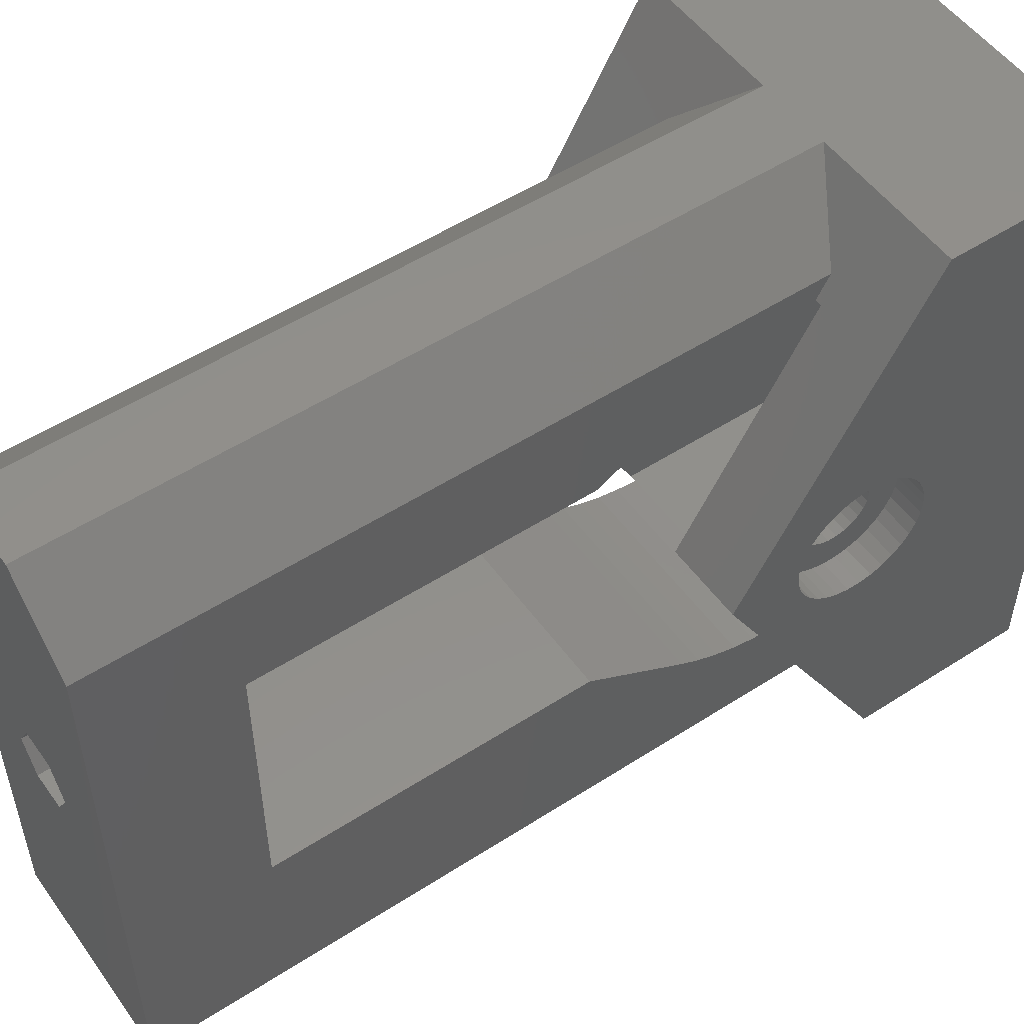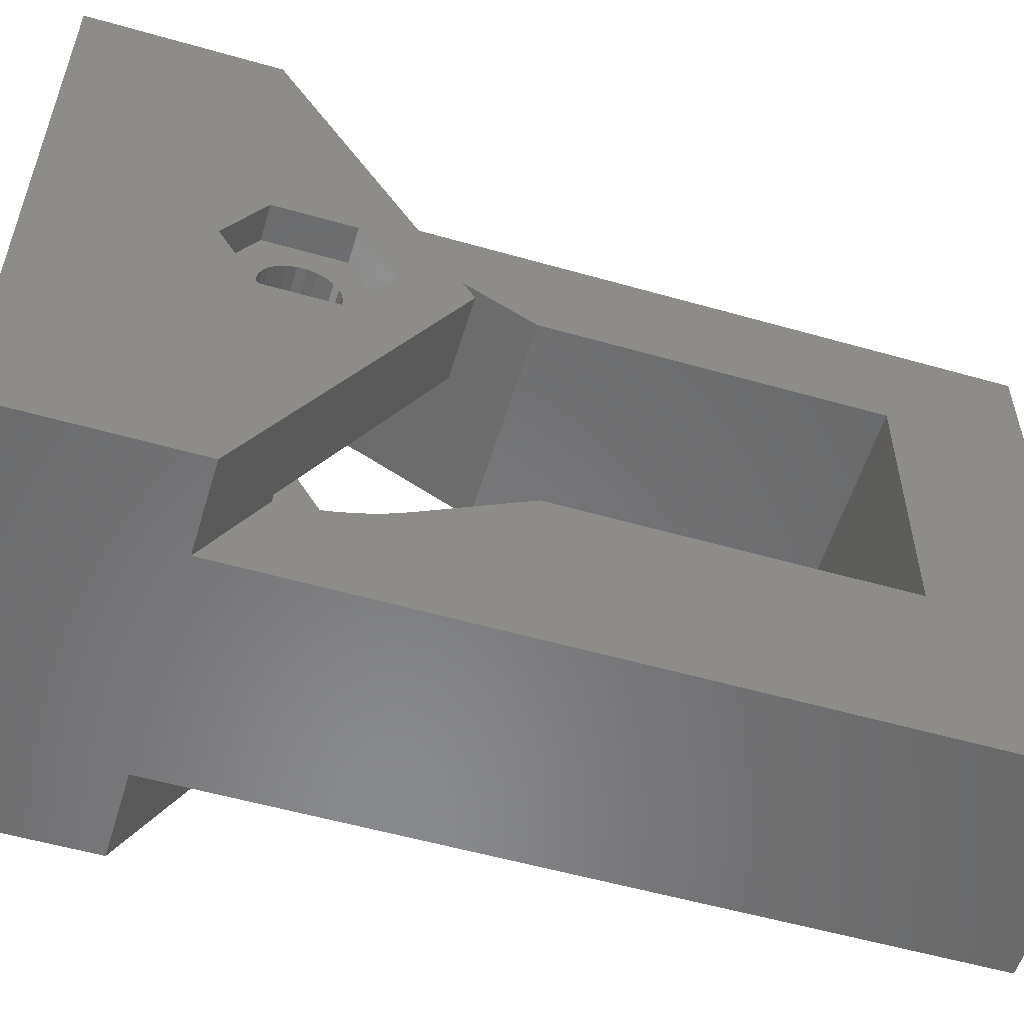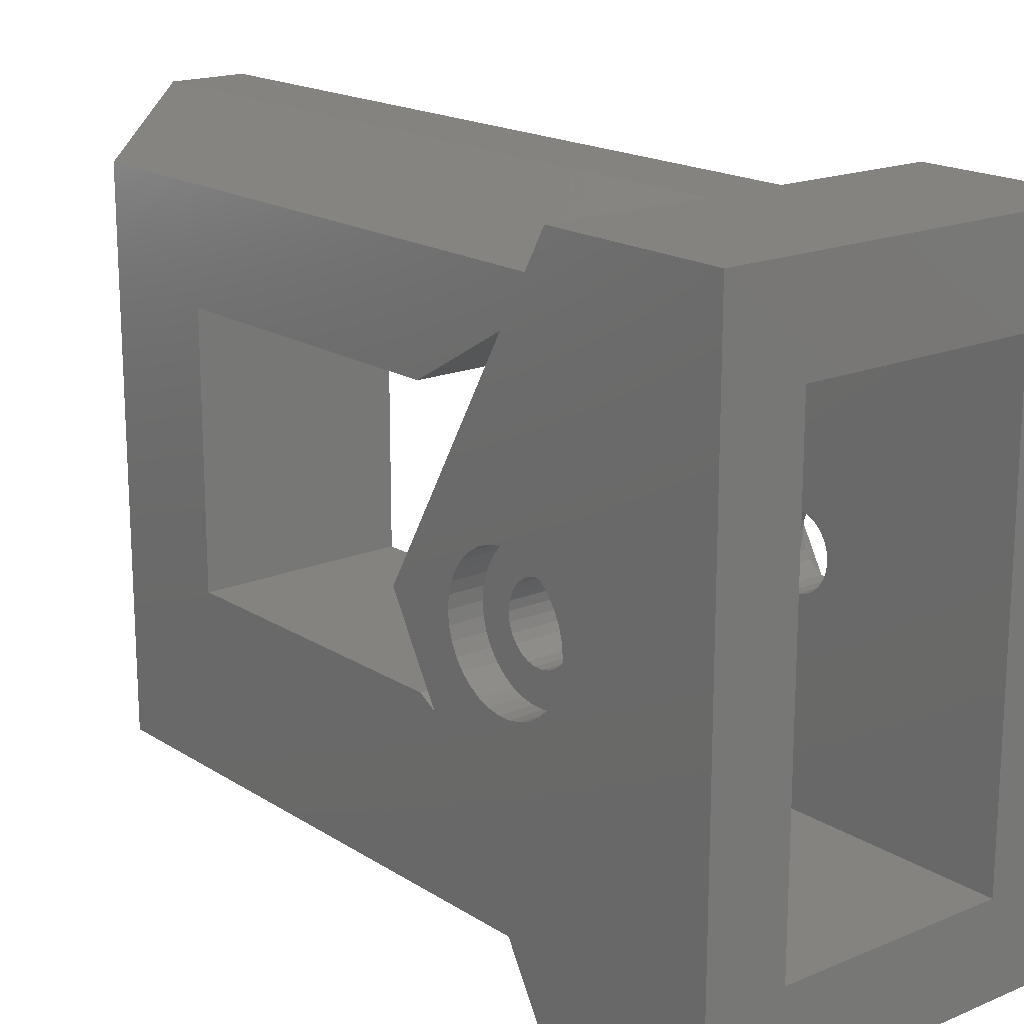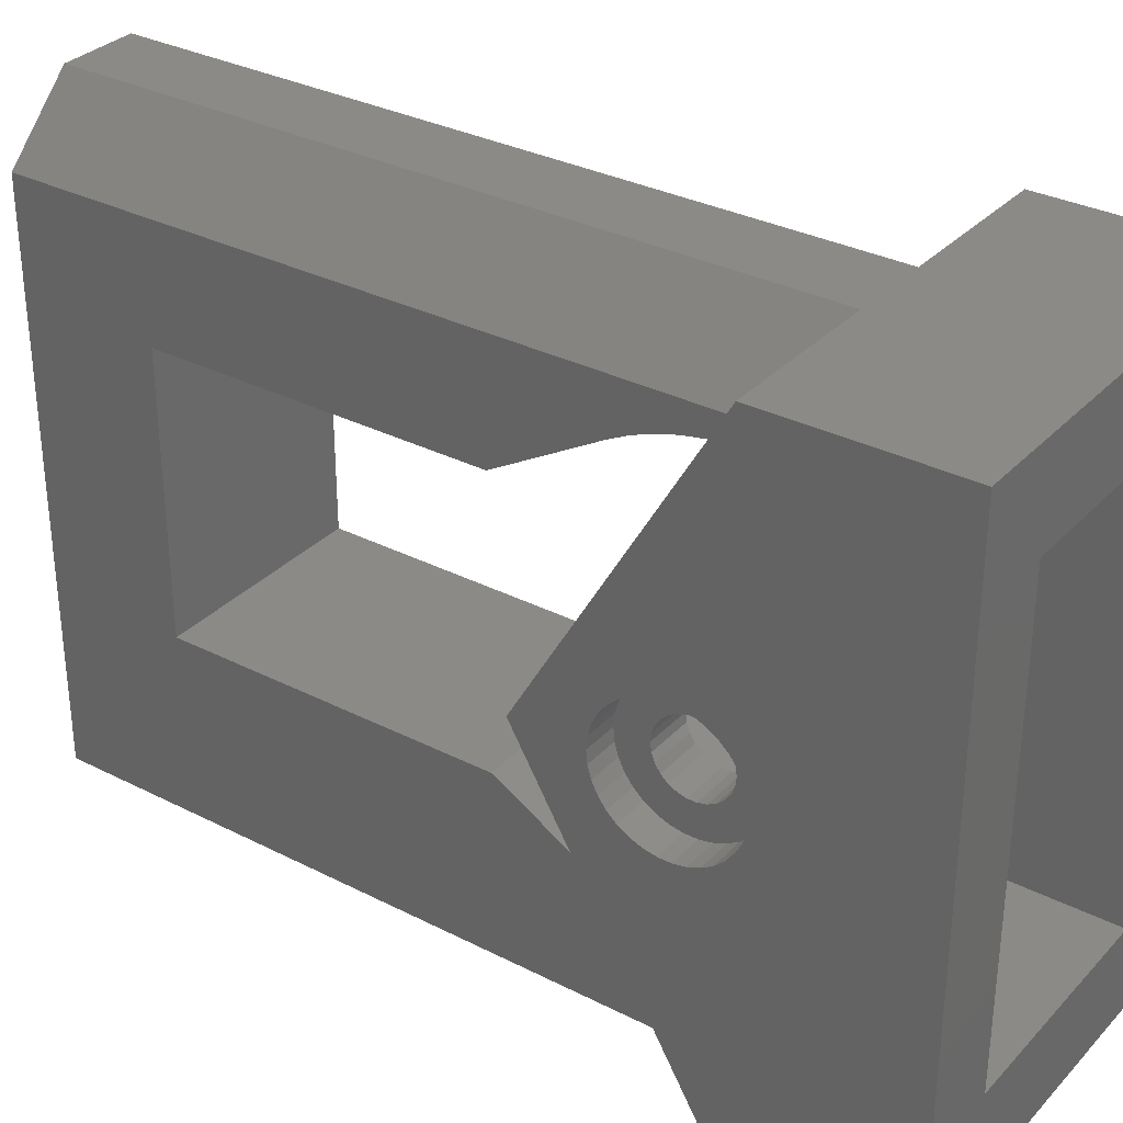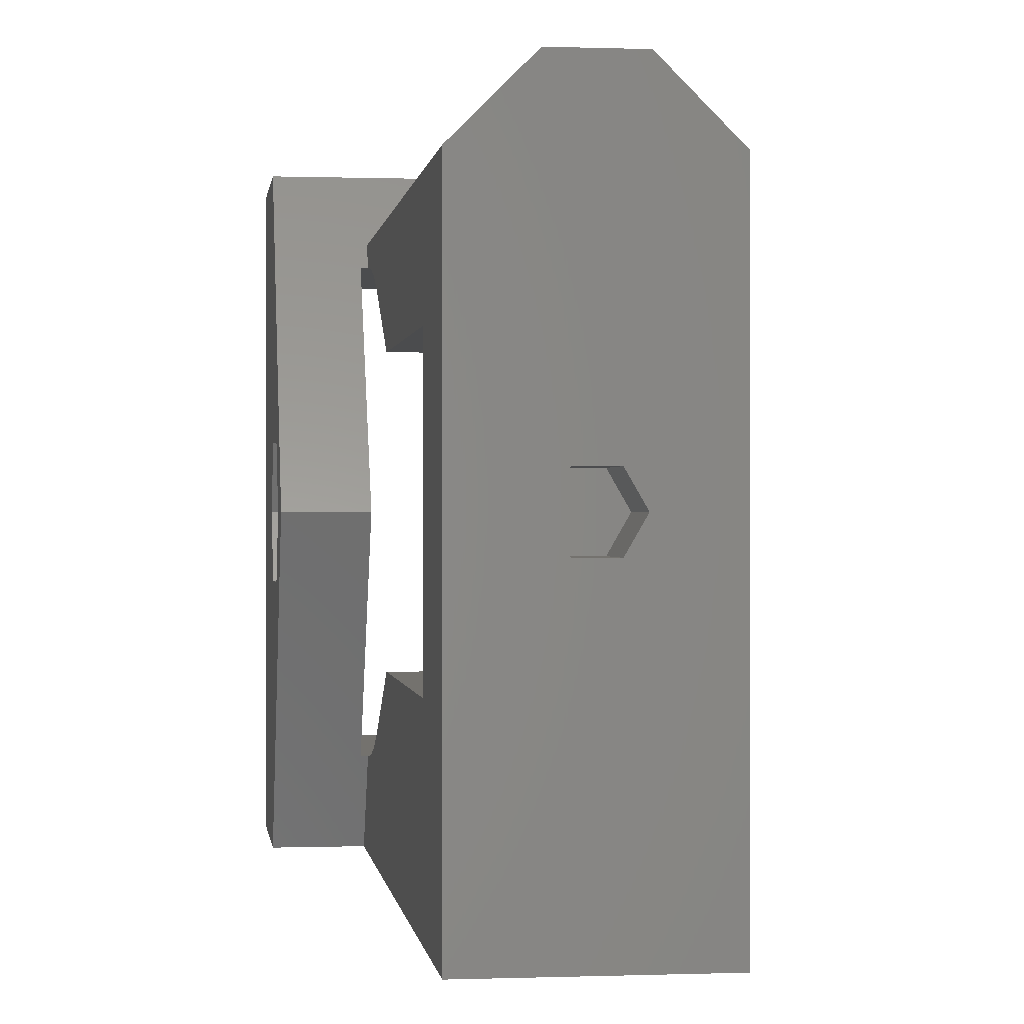
<metadata>
{"format":"stl","ext":"stl","renderer":"f3d","projection":"perspective","resolution":1024,"background":"white","views":[{"elev":52.4,"azim":55.2,"up":"+Y"},{"elev":-55.5,"azim":-106.7,"up":"+Y"},{"elev":17.8,"azim":140.8,"up":"+Y"},{"elev":32.2,"azim":125.5,"up":"+Y"},{"elev":-0.0,"azim":-7.4,"up":"+Y"}]}
</metadata>
<code>
# stl→obj: 277 verts, 566 faces
v 76.5 76 8
v 76.5 76 1e-06
v 93.5 76 1e-06
v 80.3 76 8
v 89.7 76 8
v 93.5 76 8
v 89.7 76 40
v 80.3 76 40
v 80 80 0
v 90 80 0
v 80 100 0
v 76.5 104 -1e-06
v 76.5 87.15 11.65
v 76.5 90 16.08
v 76.5 104 8
v 76.5 87.15 8.355
v 76.5 90 13.29
v 76.5 90 6.709
v 76.5 92.85 11.65
v 76.5 92.85 8.355
v 80 80 10.31
v 80.3 80 10.31
v 80.3 96 34
v 80.3 101 40
v 80.3 100 10.31
v 80.3 101 9.732
v 80.3 99.92 11.29
v 80.3 99.74 12.26
v 80.3 99.47 13.21
v 80.3 99.11 14.12
v 80.3 98.66 15
v 80.3 96 19.61
v 80.3 84 34
v 80.3 80.26 12.26
v 80.3 80.53 13.21
v 80.3 81.34 15
v 80.3 84 19.61
v 80.3 80.89 14.12
v 80.3 80.08 11.29
v 84.2 88.61 40
v 86.7 104 40
v 89.7 101 40
v 83.4 90 40
v 84.2 91.39 40
v 83.3 104 40
v 86.6 90 40
v 85.8 88.61 40
v 85.8 91.39 40
v 89.7 99.47 13.21
v 89.7 99.74 12.26
v 89.7 96 34
v 89.7 80 10.31
v 89.7 80.26 12.26
v 89.7 80.08 11.29
v 89.7 80.53 13.21
v 89.7 80.89 14.12
v 89.7 81.34 15
v 89.7 84 19.61
v 89.7 84 34
v 89.7 98.66 15
v 89.7 96 19.61
v 89.7 99.11 14.12
v 89.7 99.92 11.29
v 89.7 101 9.732
v 89.7 100 10.31
v 90 80 10.31
v 90 90 16.08
v 93.5 90 16.08
v 93.5 104 -1e-06
v 93.5 89.45 7.051
v 93.5 88.92 7.203
v 93.5 90 7
v 93.5 92.39 8.192
v 93.5 92.02 7.783
v 93.5 104 8
v 93.5 87.01 10.28
v 93.5 87.01 9.723
v 93.5 91.08 12.8
v 93.5 91.58 12.55
v 93.5 87.11 10.82
v 93.5 87.31 11.34
v 93.5 87.61 11.81
v 93.5 87.98 7.783
v 93.5 87.61 8.192
v 93.5 92.89 9.179
v 93.5 92.69 8.663
v 93.5 92.69 11.34
v 93.5 92.89 10.82
v 93.5 88.42 12.55
v 93.5 88.92 12.8
v 93.5 92.39 11.81
v 93.5 89.45 12.95
v 93.5 92.02 12.22
v 93.5 90 13
v 93.5 90.55 12.95
v 93.5 92.99 10.28
v 93.5 92.99 9.723
v 93.5 87.31 8.663
v 93.5 91.58 7.449
v 93.5 91.08 7.203
v 93.5 90.55 7.051
v 93.5 88.42 7.449
v 93.5 87.11 9.179
v 93.5 87.98 12.22
v 90 80 10
v 90 100 0
v 90 88.5 10.57
v 90 100 10.31
v 90 100 10
v 90 88.41 9.807
v 90 88.41 10.19
v 90 88.5 9.433
v 90 88.68 9.091
v 90 88.94 8.802
v 90 89.26 8.583
v 90 90 8.4
v 90 89.62 8.446
v 90 90.38 8.446
v 90 90.74 8.583
v 90 91.32 10.91
v 90 91.5 10.57
v 90 91.06 8.802
v 90 91.32 9.091
v 90 91.5 9.433
v 90 91.59 9.807
v 90 91.59 10.19
v 90 91.06 11.2
v 90 90.74 11.42
v 90 90.38 11.55
v 90 88.68 10.91
v 90 90 11.6
v 90 89.62 11.55
v 90 89.26 11.42
v 90 88.94 11.2
v 80 80 10
v 80 90.38 11.55
v 80 90.74 11.42
v 80 100 10.31
v 80 89.62 8.446
v 80 88.5 10.57
v 80 88.68 10.91
v 80 90 16.08
v 80 89.26 8.583
v 80 88.41 10.19
v 80 91.5 10.57
v 80 91.59 10.19
v 80 91.32 10.91
v 80 88.94 11.2
v 80 91.06 11.2
v 80 89.26 11.42
v 80 89.62 11.55
v 80 91.59 9.807
v 80 100 10
v 80 90 11.6
v 80 91.5 9.433
v 80 91.32 9.091
v 80 91.06 8.802
v 80 90.74 8.583
v 80 90.38 8.446
v 80 90 8.4
v 80 88.94 8.802
v 80 88.68 9.091
v 80 88.5 9.433
v 80 88.41 9.807
v 83.3 104 8
v 86.7 104 8
v 89.7 104 8
v 78 87.15 8.355
v 78 87.15 11.65
v 78 90 13.29
v 78 92.85 11.65
v 78 92.85 8.355
v 78 90 6.709
v 84.2 88.61 36.8
v 83.4 90 36.8
v 85.8 88.61 36.8
v 86.6 90 36.8
v 85.8 91.39 36.8
v 84.2 91.39 36.8
v 92 87.01 9.723
v 92 87.01 10.28
v 92 87.11 9.179
v 92 87.31 8.663
v 92 87.61 8.192
v 92 87.98 7.783
v 92 88.42 7.449
v 92 88.92 7.203
v 92 89.45 7.051
v 92 90 7
v 92 90.55 7.051
v 92 91.08 7.203
v 92 91.58 7.449
v 92 92.02 7.783
v 92 92.39 8.192
v 92 92.69 8.663
v 92 92.89 9.179
v 92 92.99 9.723
v 92 92.99 10.28
v 92 92.89 10.82
v 92 92.69 11.34
v 92 92.39 11.81
v 92 92.02 12.22
v 92 91.58 12.55
v 92 91.08 12.8
v 92 90.55 12.95
v 92 90 13
v 92 89.45 12.95
v 92 88.92 12.8
v 92 88.42 12.55
v 92 87.98 12.22
v 92 87.61 11.81
v 92 87.31 11.34
v 92 87.11 10.82
v 92 88.41 9.807
v 92 88.41 10.19
v 92 88.5 10.57
v 92 88.68 10.91
v 92 88.94 11.2
v 92 89.26 11.42
v 92 89.62 11.55
v 92 90 11.6
v 92 90.38 11.55
v 92 90.74 11.42
v 92 91.06 11.2
v 92 91.32 10.91
v 92 91.5 10.57
v 92 91.59 10.19
v 92 91.59 9.807
v 92 91.5 9.433
v 92 91.32 9.091
v 92 91.06 8.802
v 92 90.74 8.583
v 92 90.38 8.446
v 92 90 8.4
v 92 89.62 8.446
v 92 89.26 8.583
v 92 88.94 8.802
v 92 88.68 9.091
v 92 88.5 9.433
v 78 88.41 9.807
v 78 88.41 10.19
v 78 88.5 9.433
v 78 88.68 9.091
v 78 88.94 8.802
v 78 89.26 8.583
v 78 89.62 8.446
v 78 90 8.4
v 78 90.38 8.446
v 78 90.74 8.583
v 78 91.06 8.802
v 78 91.32 9.091
v 78 91.5 9.433
v 78 91.59 9.807
v 78 91.59 10.19
v 78 91.5 10.57
v 78 91.32 10.91
v 78 91.06 11.2
v 78 90.74 11.42
v 78 90.38 11.55
v 78 90 11.6
v 78 89.62 11.55
v 78 89.26 11.42
v 78 88.94 11.2
v 78 88.68 10.91
v 78 88.5 10.57
v 83.4 92.77 36.8
v 88.2 90 36.8
v 86.6 87.23 36.8
v 83.4 87.23 36.8
v 81.8 90 36.8
v 86.6 92.77 36.8
v 86.6 92.77 34.2
v 83.4 92.77 34.2
v 81.8 90 34.2
v 83.4 87.23 34.2
v 86.6 87.23 34.2
v 88.2 90 34.2
f 1 2 3
f 4 1 3
f 5 4 3
f 6 5 3
f 7 4 5
f 8 4 7
f 2 9 3
f 3 9 10
f 9 2 11
f 11 2 12
f 2 1 12
f 13 1 14
f 12 14 15
f 16 1 13
f 17 13 14
f 18 1 16
f 12 1 18
f 17 14 19
f 12 20 19
f 12 19 14
f 20 12 18
f 14 1 21
f 21 1 4
f 22 21 4
f 4 8 22
f 23 8 24
f 25 24 26
f 27 24 25
f 28 24 27
f 29 24 28
f 30 24 29
f 31 24 30
f 32 24 31
f 33 8 23
f 34 33 35
f 34 8 33
f 36 33 37
f 38 33 36
f 35 33 38
f 39 8 34
f 22 8 39
f 23 24 32
f 40 8 7
f 41 24 42
f 43 44 24
f 45 24 41
f 43 8 40
f 46 47 7
f 24 8 43
f 42 24 44
f 42 44 48
f 42 46 7
f 42 48 46
f 47 40 7
f 49 50 51
f 7 5 52
f 53 7 54
f 54 7 52
f 55 7 53
f 56 7 55
f 57 7 56
f 58 7 57
f 59 7 58
f 51 7 59
f 42 7 51
f 60 51 61
f 62 51 60
f 50 63 51
f 62 49 51
f 63 64 51
f 65 64 63
f 64 42 51
f 52 5 6
f 66 52 6
f 67 66 6
f 68 67 6
f 6 3 69
f 70 71 6
f 72 6 69
f 73 74 75
f 76 6 77
f 78 79 75
f 80 6 76
f 81 6 80
f 68 6 81
f 68 81 82
f 83 84 6
f 85 86 75
f 87 88 75
f 68 89 90
f 91 87 75
f 68 90 92
f 93 91 75
f 68 92 94
f 79 93 75
f 68 94 95
f 68 78 75
f 68 95 78
f 88 96 75
f 96 97 75
f 97 85 75
f 84 98 6
f 86 73 75
f 75 74 69
f 74 99 69
f 99 100 69
f 100 101 69
f 101 72 69
f 70 6 72
f 71 102 6
f 102 83 6
f 103 6 98
f 77 6 103
f 82 104 68
f 104 89 68
f 3 10 69
f 10 105 106
f 106 105 66
f 107 66 67
f 106 67 108
f 106 108 109
f 110 66 111
f 112 66 110
f 113 66 112
f 114 66 113
f 106 66 114
f 106 114 115
f 116 106 117
f 118 106 116
f 119 106 118
f 120 67 121
f 106 119 122
f 106 122 123
f 106 123 124
f 106 124 125
f 106 125 126
f 106 126 121
f 106 121 67
f 127 67 120
f 128 67 127
f 129 67 128
f 107 67 130
f 129 131 67
f 131 132 67
f 132 133 67
f 133 134 67
f 134 130 67
f 111 66 107
f 117 106 115
f 9 135 10
f 10 135 105
f 69 10 106
f 135 9 11
f 136 137 138
f 139 135 11
f 140 141 142
f 21 135 142
f 139 143 135
f 140 135 144
f 142 135 140
f 145 146 138
f 147 145 138
f 142 141 148
f 149 147 138
f 142 148 150
f 137 149 138
f 142 150 151
f 146 152 153
f 142 151 154
f 142 136 138
f 142 154 136
f 153 152 11
f 152 155 11
f 155 156 11
f 156 157 11
f 157 158 11
f 158 159 11
f 160 139 11
f 161 135 143
f 162 135 161
f 163 135 162
f 164 135 163
f 146 153 138
f 159 160 11
f 164 144 135
f 153 11 106
f 109 153 106
f 12 69 11
f 11 69 106
f 12 15 69
f 69 15 165
f 166 165 45
f 69 165 166
f 75 69 167
f 69 166 167
f 166 45 41
f 165 15 26
f 26 15 25
f 25 15 138
f 138 15 142
f 15 14 142
f 142 14 21
f 16 13 168
f 168 13 169
f 13 17 169
f 169 17 170
f 17 19 170
f 170 19 171
f 19 20 172
f 171 19 172
f 20 18 173
f 172 20 173
f 18 16 168
f 173 18 168
f 135 21 105
f 105 21 22
f 105 22 52
f 105 52 66
f 22 39 52
f 52 39 54
f 39 34 54
f 54 34 53
f 34 35 53
f 53 35 55
f 35 38 55
f 55 38 56
f 38 36 56
f 56 36 57
f 36 37 57
f 57 37 58
f 37 33 58
f 58 33 59
f 33 23 59
f 59 23 51
f 23 32 61
f 51 23 61
f 61 32 31
f 60 61 31
f 60 31 30
f 62 60 30
f 62 30 29
f 49 62 29
f 49 29 28
f 50 49 28
f 50 28 27
f 63 50 27
f 63 27 25
f 65 63 25
f 25 138 153
f 65 25 109
f 109 25 153
f 108 65 109
f 26 24 165
f 165 24 45
f 166 41 64
f 64 41 42
f 43 40 174
f 175 43 174
f 47 176 40
f 40 176 174
f 46 177 47
f 47 177 176
f 46 48 177
f 177 48 178
f 178 48 44
f 179 178 44
f 179 44 43
f 175 179 43
f 167 166 64
f 167 64 108
f 64 65 108
f 108 67 68
f 68 167 108
f 75 167 68
f 180 181 77
f 77 181 76
f 180 77 182
f 182 77 103
f 182 103 183
f 183 103 98
f 183 98 184
f 184 98 84
f 184 84 185
f 185 84 83
f 186 185 83
f 102 186 83
f 187 186 102
f 71 187 102
f 188 187 71
f 70 188 71
f 189 188 70
f 72 189 70
f 190 189 72
f 101 190 72
f 191 190 101
f 100 191 101
f 192 191 100
f 99 192 100
f 193 192 99
f 74 193 99
f 194 193 74
f 73 194 74
f 195 194 73
f 86 195 73
f 196 195 86
f 85 196 86
f 197 196 85
f 97 197 85
f 198 197 97
f 96 198 97
f 88 199 198
f 96 88 198
f 87 200 199
f 88 87 199
f 91 201 200
f 87 91 200
f 93 202 201
f 91 93 201
f 203 202 79
f 79 202 93
f 204 203 78
f 78 203 79
f 205 204 95
f 95 204 78
f 206 205 94
f 94 205 95
f 207 206 92
f 92 206 94
f 208 207 90
f 90 207 92
f 209 208 89
f 89 208 90
f 210 209 104
f 104 209 89
f 211 210 82
f 82 210 104
f 212 211 81
f 81 211 82
f 213 212 80
f 80 212 81
f 181 213 76
f 76 213 80
f 110 111 214
f 214 111 215
f 111 107 215
f 215 107 216
f 107 130 216
f 216 130 217
f 130 134 217
f 217 134 218
f 134 133 218
f 218 133 219
f 133 132 219
f 219 132 220
f 132 131 220
f 220 131 221
f 131 129 221
f 221 129 222
f 129 128 222
f 222 128 223
f 128 127 223
f 223 127 224
f 224 127 120
f 225 224 120
f 225 120 121
f 226 225 121
f 226 121 126
f 227 226 126
f 126 125 228
f 227 126 228
f 125 124 229
f 228 125 229
f 124 123 230
f 229 124 230
f 123 122 231
f 230 123 231
f 122 119 232
f 231 122 232
f 119 118 233
f 232 119 233
f 118 116 234
f 233 118 234
f 116 117 235
f 234 116 235
f 117 115 236
f 235 117 236
f 115 114 237
f 236 115 237
f 113 238 114
f 114 238 237
f 112 239 113
f 113 239 238
f 110 214 112
f 112 214 239
f 240 241 164
f 164 241 144
f 240 164 242
f 242 164 163
f 242 163 243
f 243 163 162
f 243 162 244
f 244 162 161
f 245 244 161
f 143 245 161
f 246 245 143
f 139 246 143
f 247 246 139
f 160 247 139
f 248 247 160
f 159 248 160
f 249 248 159
f 158 249 159
f 250 249 158
f 157 250 158
f 251 250 157
f 156 251 157
f 252 251 156
f 155 252 156
f 253 252 155
f 152 253 155
f 254 253 152
f 146 254 152
f 145 255 254
f 146 145 254
f 147 256 255
f 145 147 255
f 149 257 256
f 147 149 256
f 258 257 137
f 137 257 149
f 259 258 136
f 136 258 137
f 260 259 154
f 154 259 136
f 261 260 151
f 151 260 154
f 262 261 150
f 150 261 151
f 263 262 148
f 148 262 150
f 264 263 141
f 141 263 148
f 265 264 140
f 140 264 141
f 241 265 144
f 144 265 140
f 168 169 173
f 264 169 170
f 256 170 171
f 173 171 172
f 240 169 241
f 242 169 240
f 243 169 242
f 173 169 243
f 245 173 244
f 253 171 252
f 173 245 246
f 173 246 247
f 173 247 248
f 173 248 249
f 173 249 250
f 173 250 251
f 173 251 171
f 251 252 171
f 254 171 253
f 255 171 254
f 261 170 260
f 257 170 256
f 255 256 171
f 258 170 257
f 259 170 258
f 260 170 259
f 264 170 263
f 261 262 170
f 262 263 170
f 265 169 264
f 241 169 265
f 244 173 243
f 179 266 178
f 177 267 268
f 174 268 269
f 175 269 270
f 176 268 174
f 178 267 177
f 271 267 178
f 271 178 266
f 175 266 179
f 174 269 175
f 266 175 270
f 177 268 176
f 181 180 182
f 184 181 183
f 183 181 182
f 185 181 184
f 186 181 185
f 187 181 186
f 188 181 187
f 189 181 188
f 190 181 189
f 237 181 190
f 237 238 181
f 236 237 191
f 215 216 181
f 218 219 181
f 224 225 200
f 219 220 203
f 205 181 204
f 206 181 205
f 207 181 206
f 208 181 207
f 209 181 208
f 210 181 209
f 211 181 210
f 212 181 211
f 213 181 212
f 232 233 193
f 228 229 196
f 225 226 199
f 217 218 181
f 226 227 198
f 223 224 201
f 221 222 202
f 204 219 203
f 204 181 219
f 220 221 203
f 203 221 202
f 202 222 201
f 222 223 201
f 201 224 200
f 200 225 199
f 216 217 181
f 199 226 198
f 198 227 197
f 197 228 196
f 196 229 195
f 233 234 192
f 229 230 195
f 227 228 197
f 195 231 194
f 194 232 193
f 230 231 195
f 193 233 192
f 192 234 191
f 234 235 191
f 235 236 191
f 191 237 190
f 238 239 181
f 231 232 194
f 239 214 181
f 214 215 181
f 272 271 266
f 273 272 266
f 273 266 270
f 274 273 270
f 270 269 275
f 274 270 275
f 268 276 269
f 269 276 275
f 267 277 268
f 268 277 276
f 267 271 277
f 277 271 272
f 275 276 277
f 273 275 272
f 272 275 277
f 274 275 273

</code>
